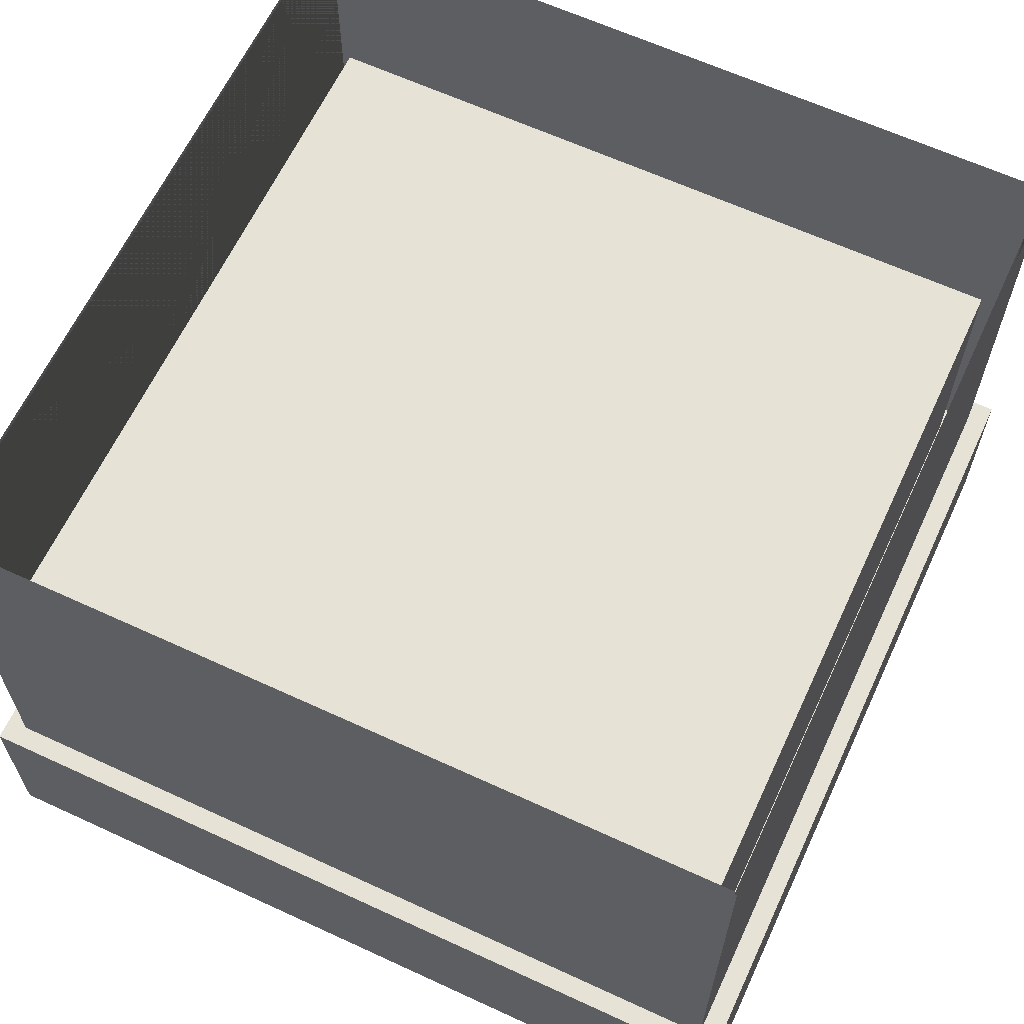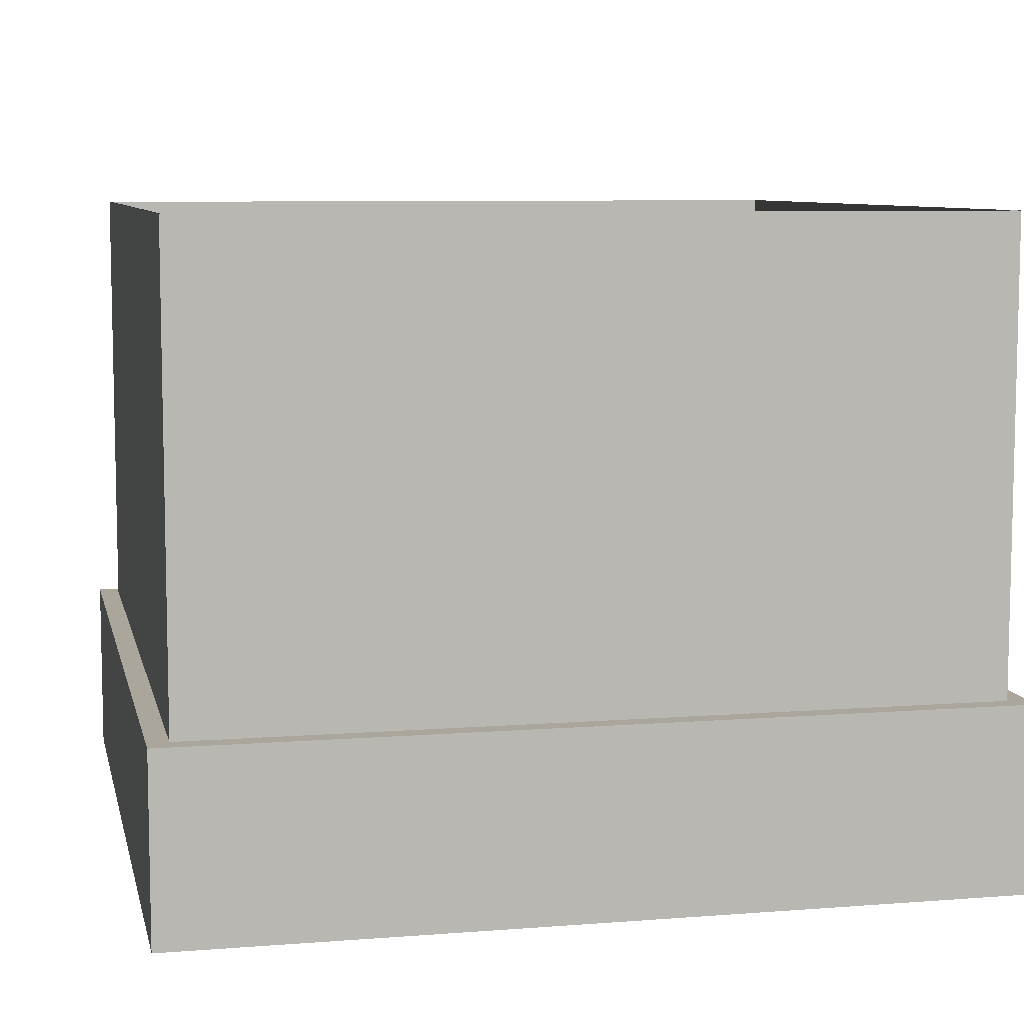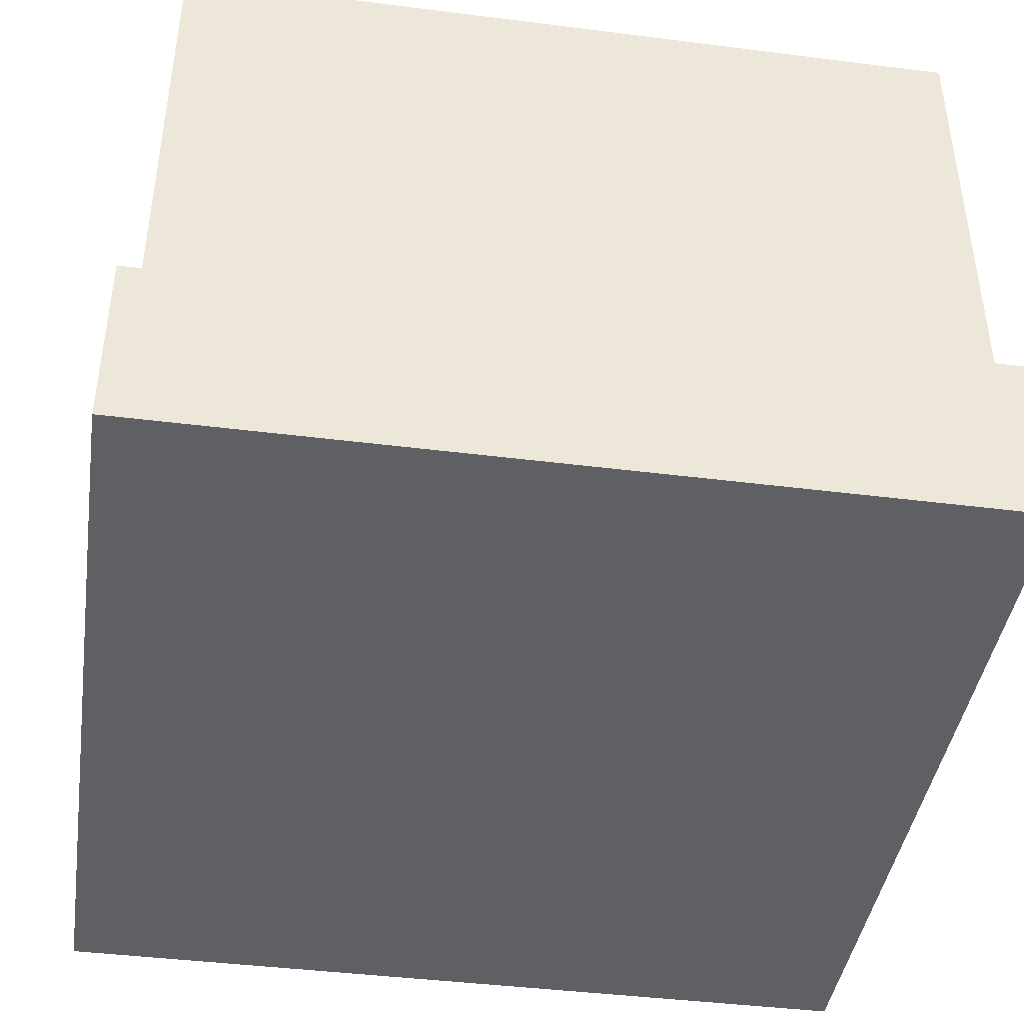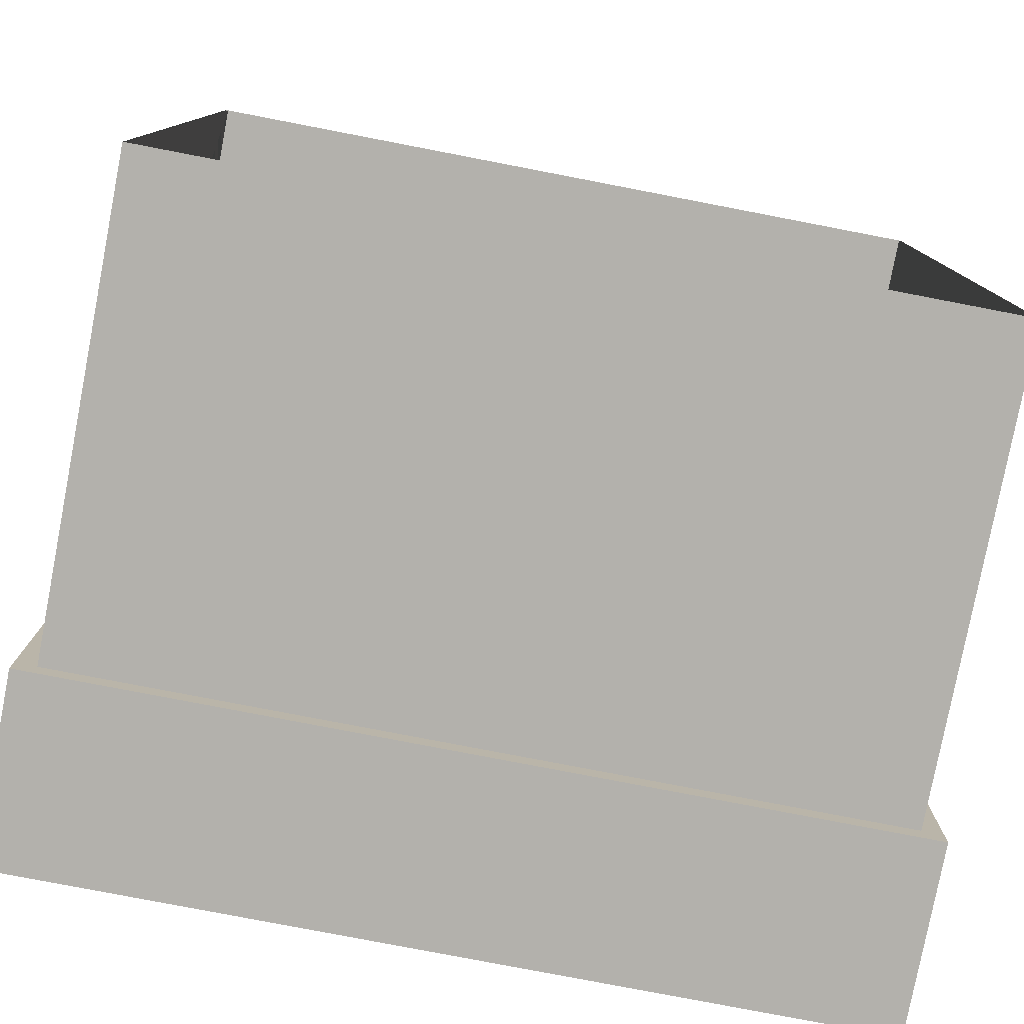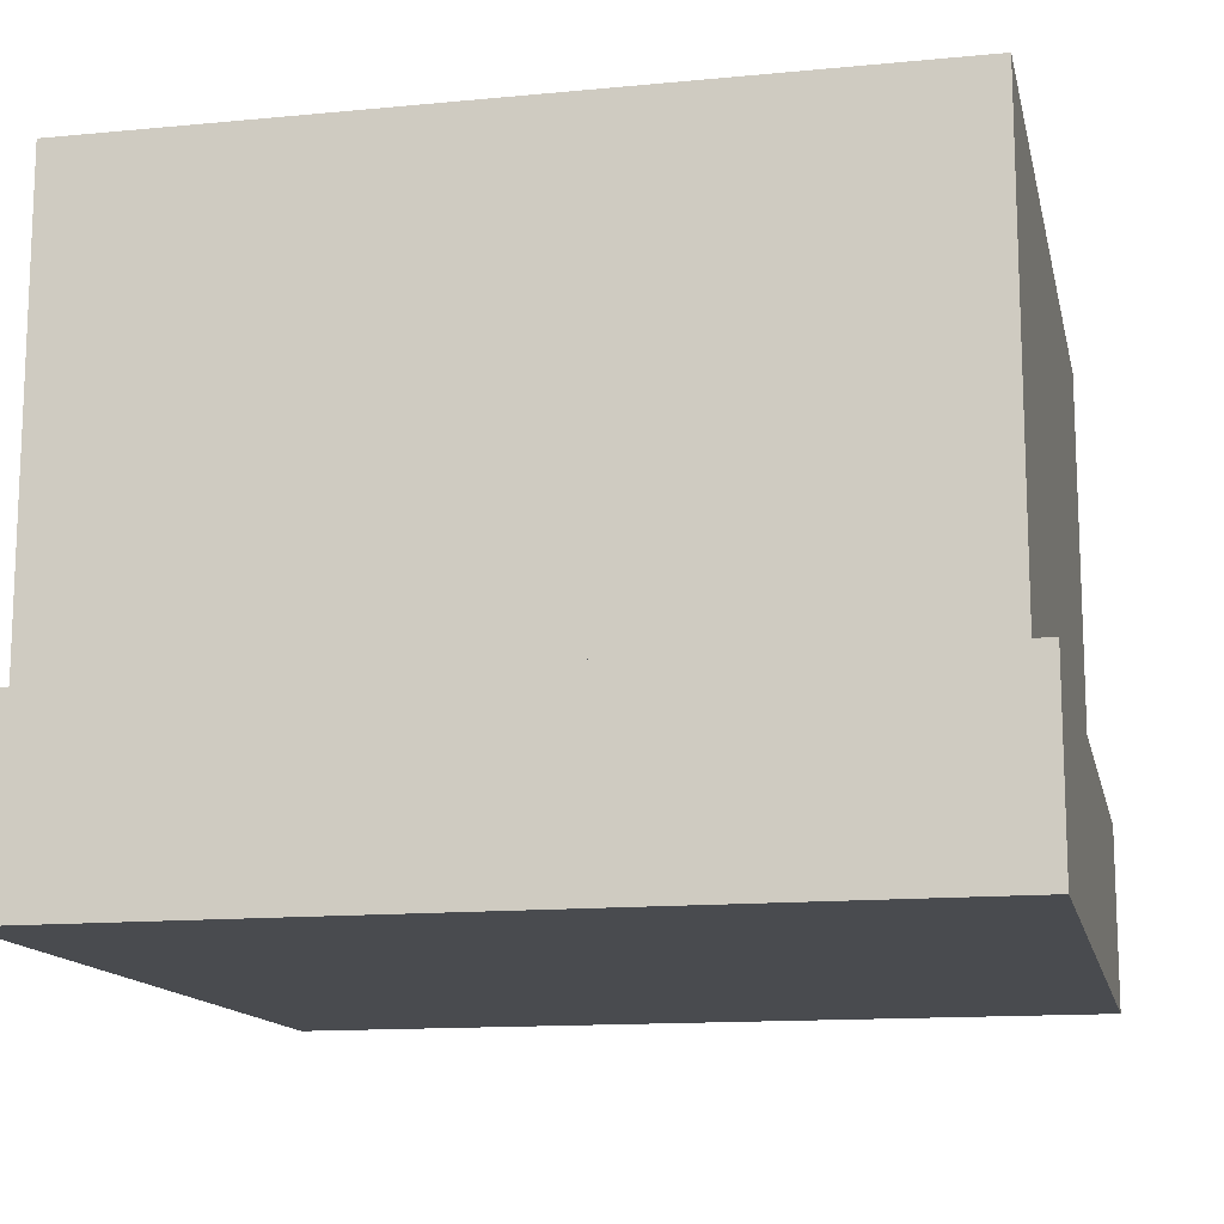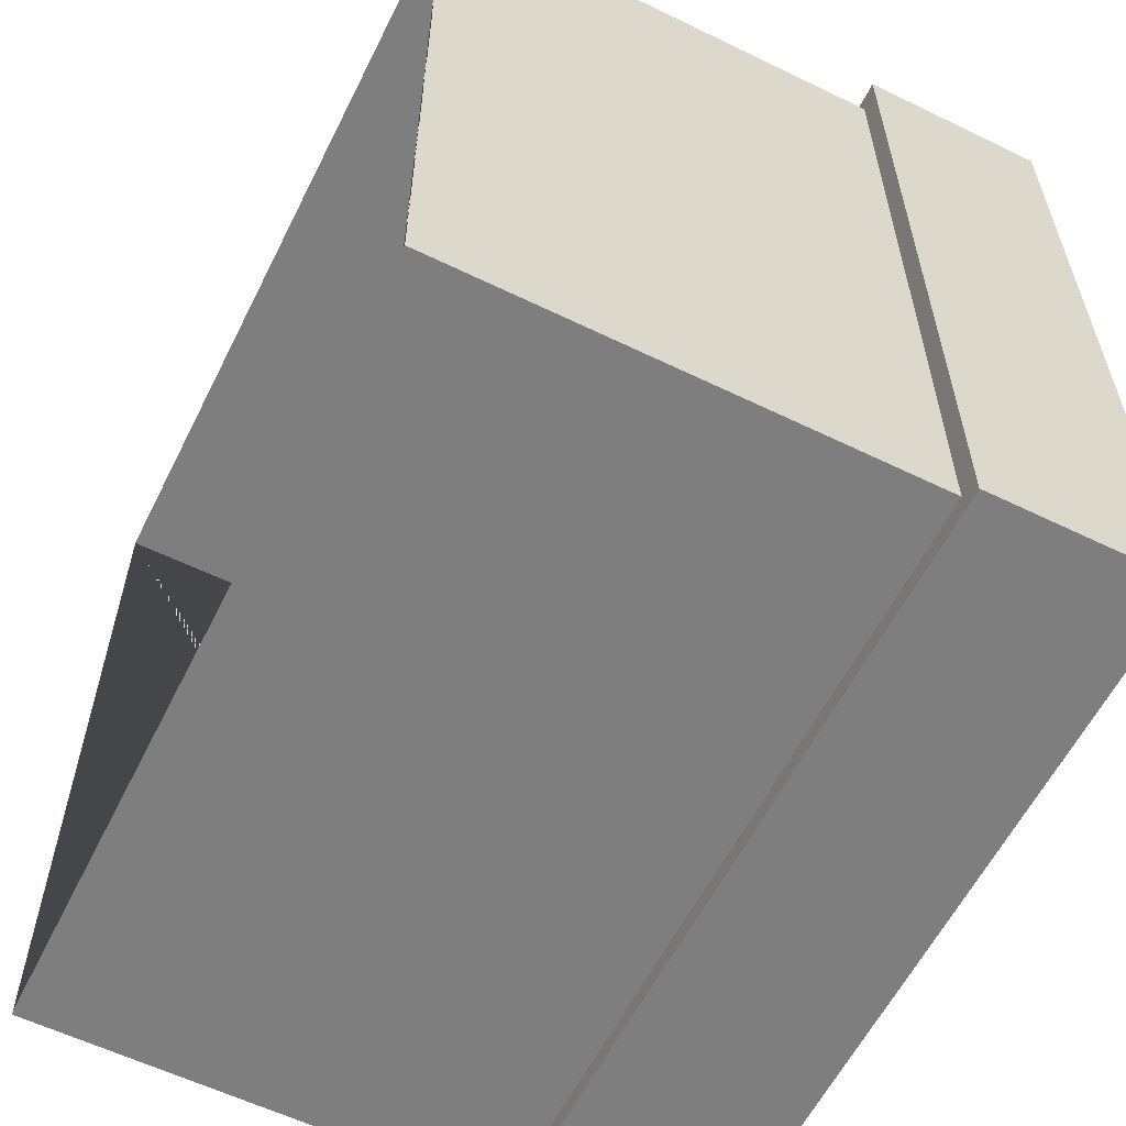
<metadata>
{"format":"obj","ext":"obj","renderer":"f3d","projection":"perspective","resolution":1024,"background":"white","views":[{"elev":63.5,"azim":25.0,"up":"+Y"},{"elev":8.0,"azim":-12.3,"up":"+Y"},{"elev":-42.5,"azim":-98.6,"up":"+Y"},{"elev":-79.1,"azim":169.1,"up":"+Z"},{"elev":-13.7,"azim":102.1,"up":"+Y"},{"elev":-59.4,"azim":-116.5,"up":"+Z"}]}
</metadata>
<code>
o cube
v 0.2812 -0.375 0.2812
v 0.2812 -0.375 -0.2812
v 0.2812 -0.5 0.2812
v 0.2812 -0.5 -0.2812
v -0.2812 -0.375 -0.2812
v -0.2812 -0.375 0.2812
v -0.2812 -0.5 -0.2812
v -0.2812 -0.5 0.2812
f 4 7 5 2
f 3 4 2 1
f 8 3 1 6
f 7 8 6 5
f 6 1 2 5
f 7 4 3 8
o cube
v 0.2656 -0.0625 0.2656
v 0.2656 -0.0625 -0.2656
v 0.2656 -0.375 0.2656
v 0.2656 -0.375 -0.2656
v -0.2656 -0.0625 -0.2656
v -0.2656 -0.0625 0.2656
v -0.2656 -0.375 -0.2656
v -0.2656 -0.375 0.2656
f 12 15 13 10
f 11 12 10 9
f 16 11 9 14
f 15 16 14 13
o cube
v 0.2672 -0.0625 0.2672
v 0.2672 -0.0625 -0.2672
v 0.2672 -0.375 0.2672
v 0.2672 -0.375 -0.2672
v -0.2672 -0.0625 -0.2672
v -0.2672 -0.0625 0.2672
v -0.2672 -0.375 -0.2672
v -0.2672 -0.375 0.2672
f 20 23 21 18
f 19 20 18 17
f 24 19 17 22
f 23 24 22 21
o cube
v 0.2656 -0.0625 -0.2656
v 0.2656 -0.0625 0.2656
v 0.2656 -0.375 -0.2656
v 0.2656 -0.375 0.2656
v -0.2656 -0.0625 0.2656
v -0.2656 -0.0625 -0.2656
v -0.2656 -0.375 0.2656
v -0.2656 -0.375 -0.2656
f 28 31 29 26
f 27 28 26 25
f 32 27 25 30
f 31 32 30 29
o cube
v 0.25 -0.1875 0.25
v 0.25 -0.1875 -0.25
v 0.25 -0.375 0.25
v 0.25 -0.375 -0.25
v -0.25 -0.1875 -0.25
v -0.25 -0.1875 0.25
v -0.25 -0.375 -0.25
v -0.25 -0.375 0.25
f 36 39 37 34
f 35 36 34 33
f 40 35 33 38
f 39 40 38 37
f 38 33 34 37

</code>
